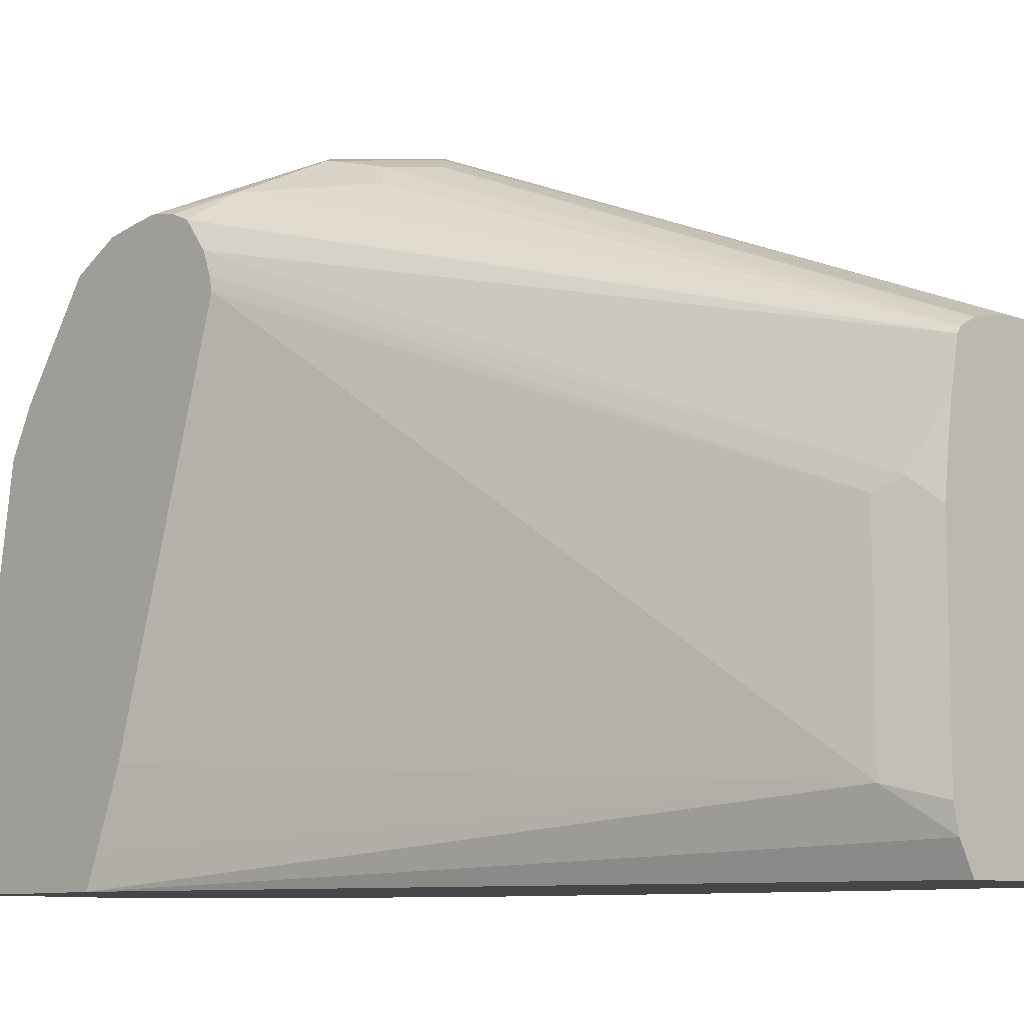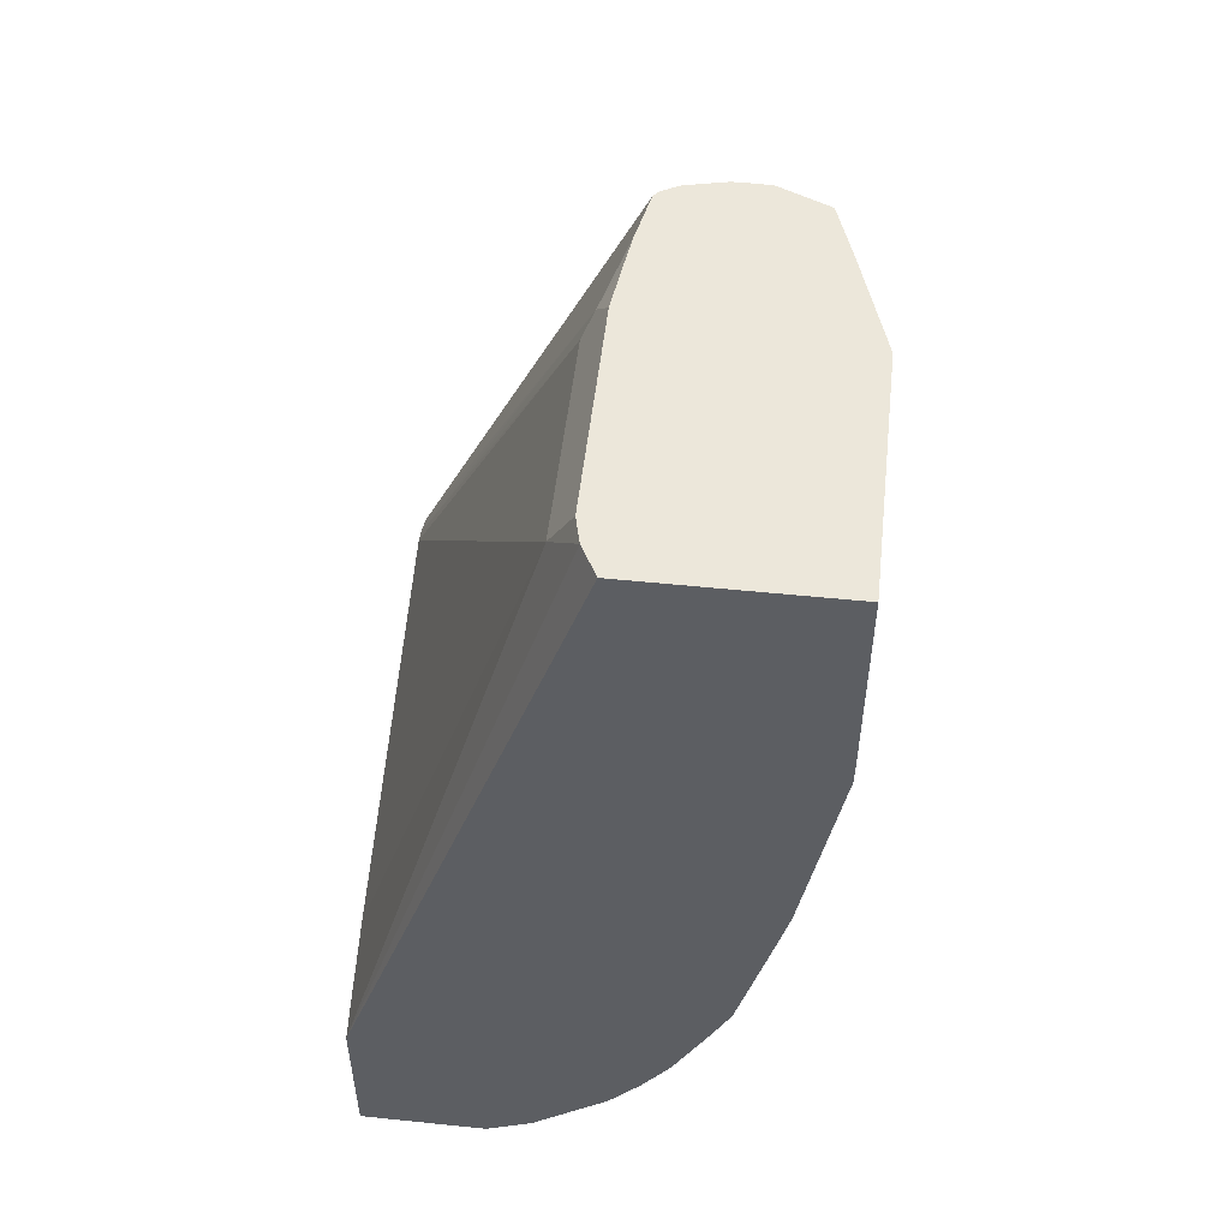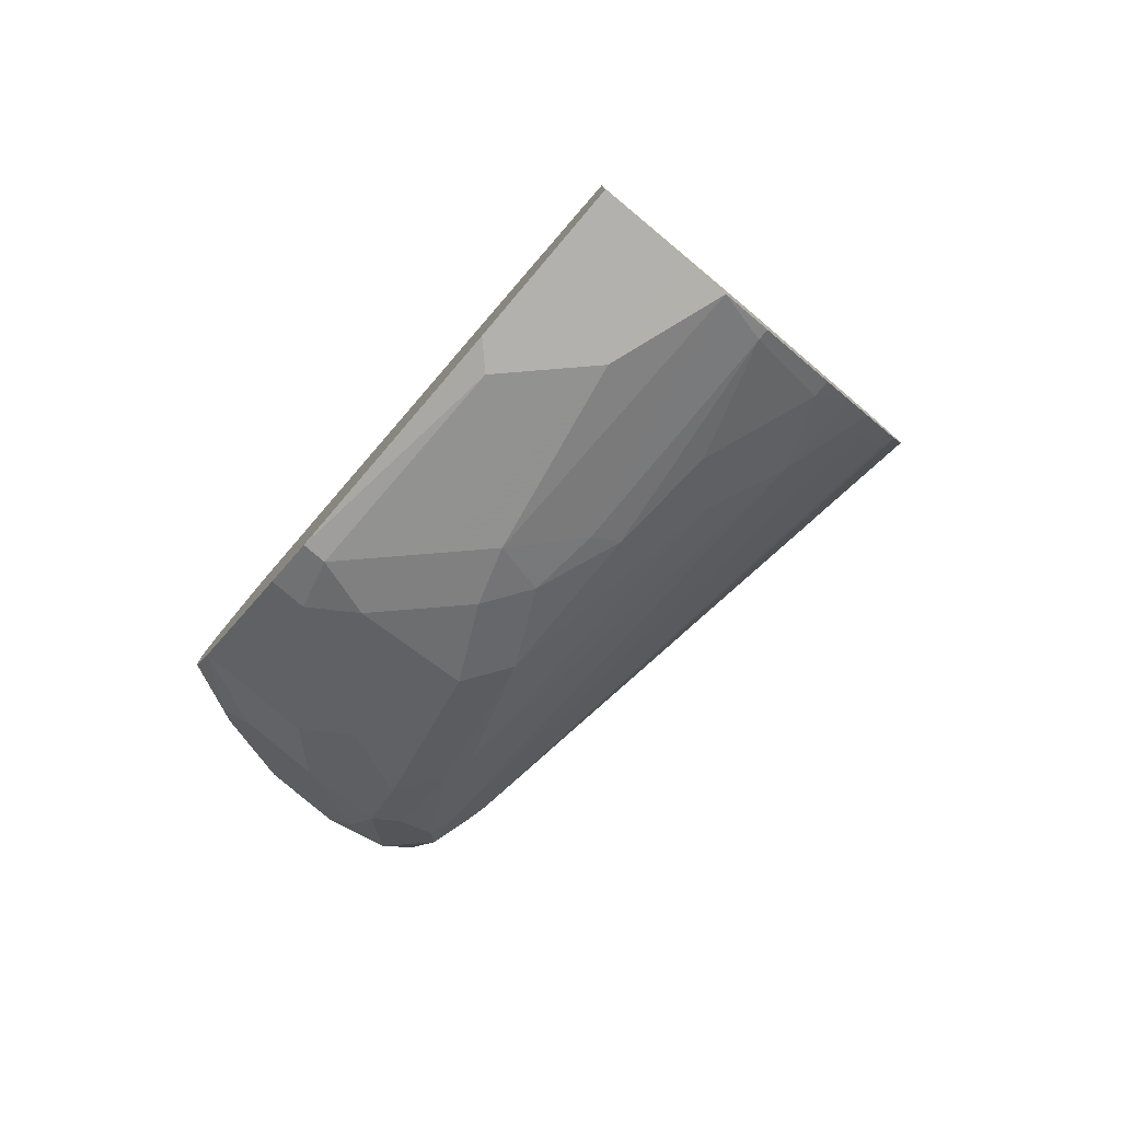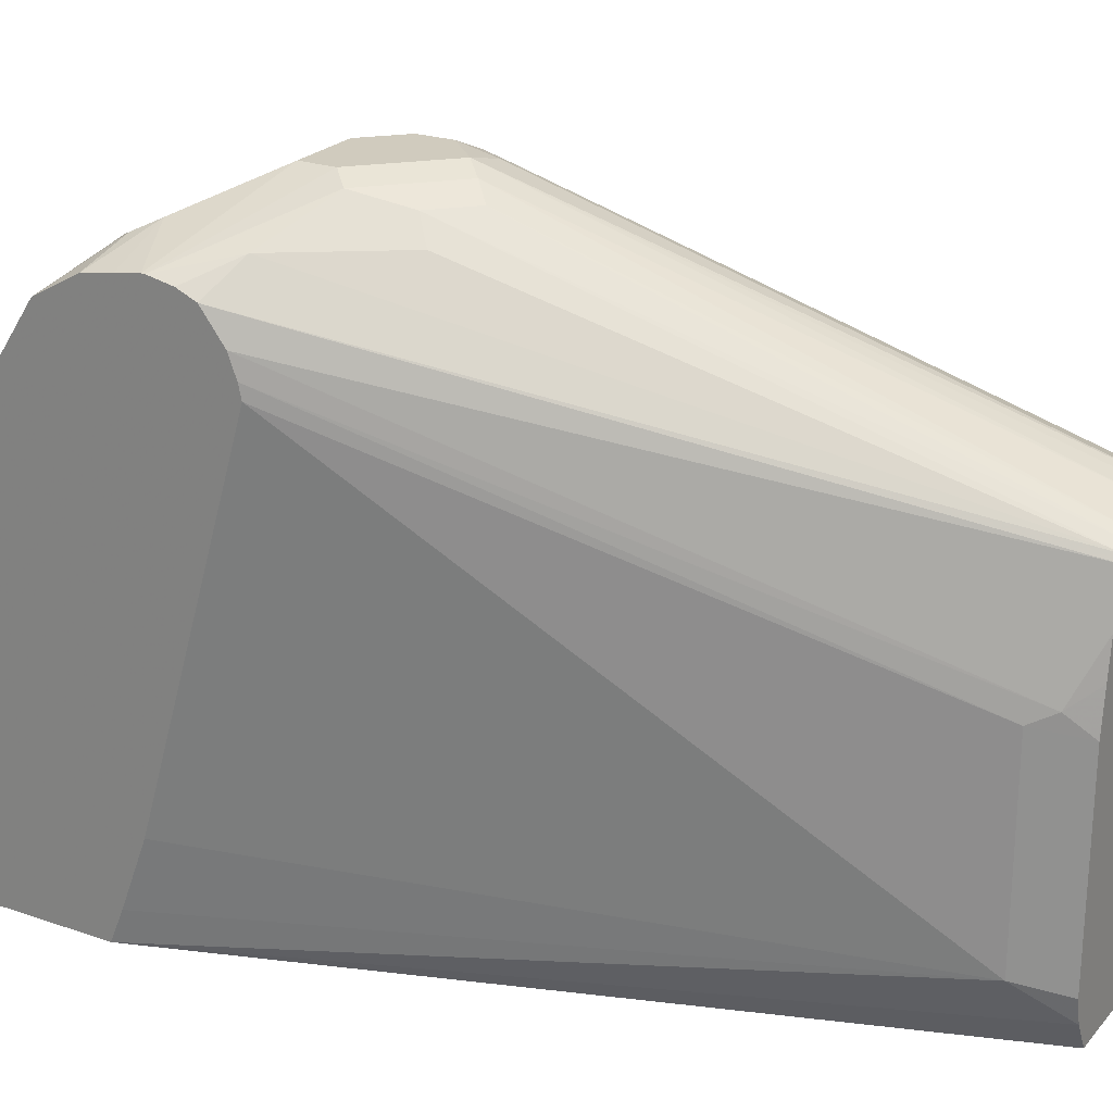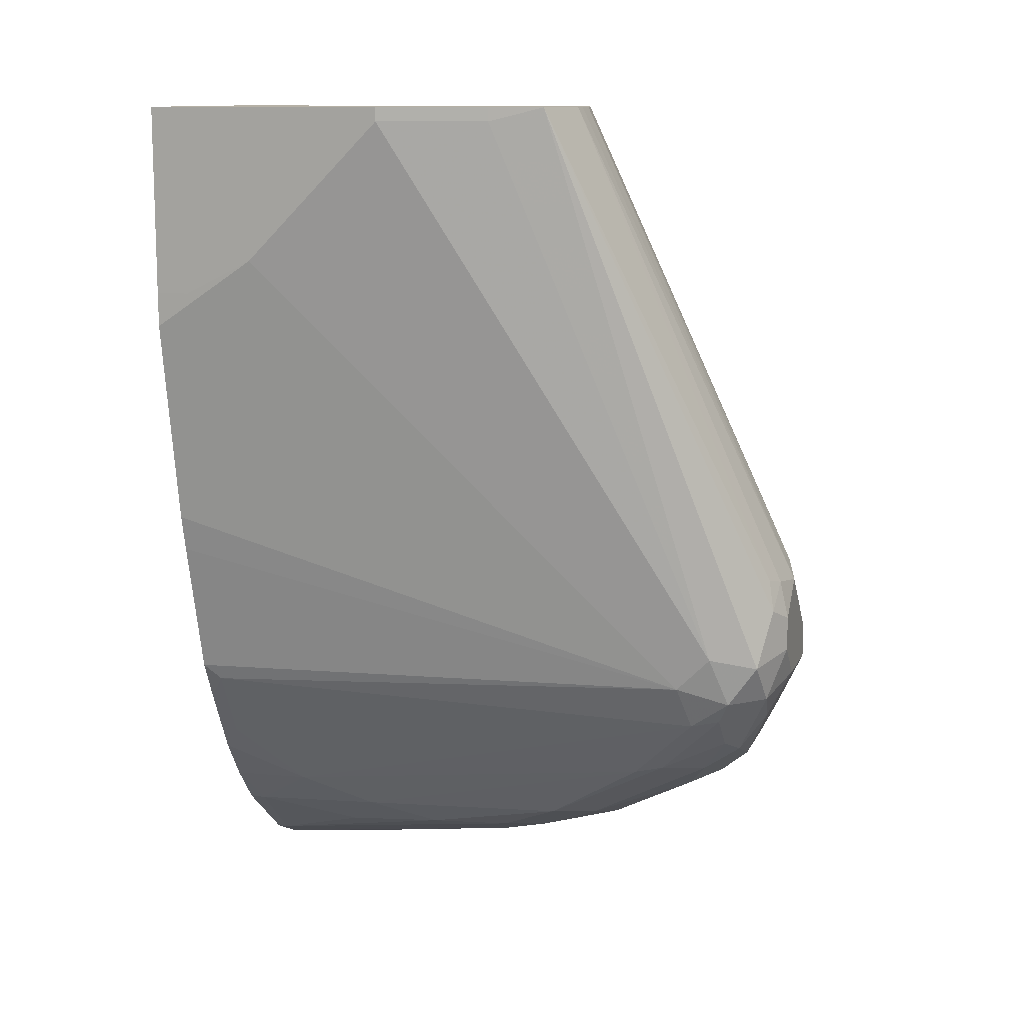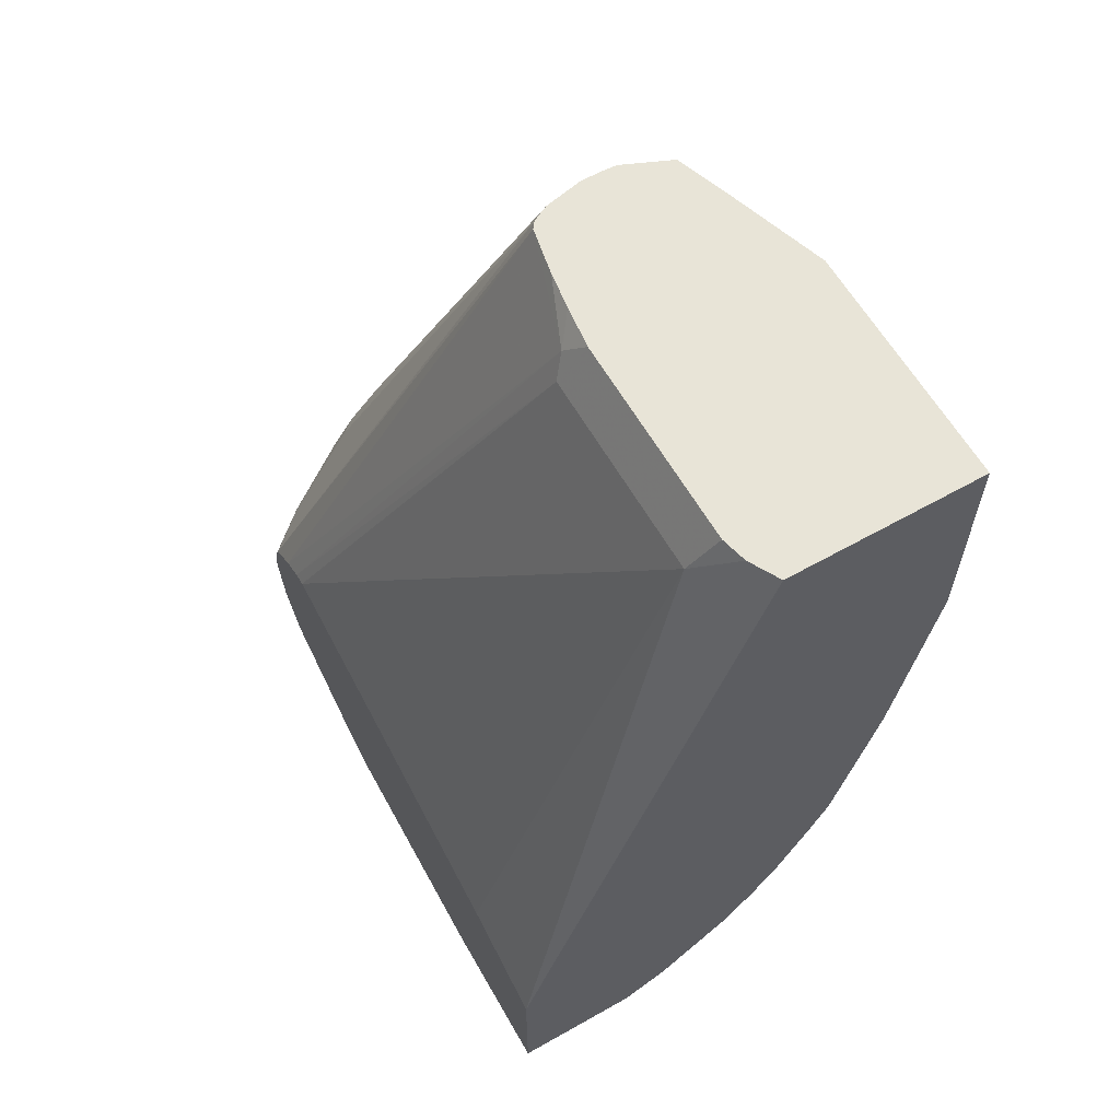
<metadata>
{"format":"obj","ext":"obj","renderer":"f3d","projection":"perspective","resolution":1024,"background":"white","views":[{"elev":-9.4,"azim":-44.6,"up":"+Y"},{"elev":51.9,"azim":6.4,"up":"+Z"},{"elev":-79.3,"azim":-40.4,"up":"+Z"},{"elev":23.5,"azim":-59.9,"up":"+Y"},{"elev":11.7,"azim":107.6,"up":"+Z"},{"elev":61.3,"azim":-29.8,"up":"+Z"}]}
</metadata>
<code>
v 0.1814 0.3426 -0.6851
v 0.2116 0.3325 -0.6952
v 0.1881 0.3291 -0.712
v 0.1747 0.3358 -0.6986
v 0.1411 0.3426 -0.6851
v 0.2015 0.3426 -0.665
v 0.2317 0.3123 -0.6952
v 0.2049 0.3258 -0.7087
v 0.2284 0.3291 -0.6717
v 0.1914 0.3123 -0.7355
v 0.1478 0.309 -0.7523
v 0.1344 0.3358 -0.6986
v 0.1008 0.3224 -0.7254
v 0.06787 0.309 -0.7134
v 0.1411 0.3426 -0.665
v 0.2015 0.3426 -0.6448
v 0.2149 0.3358 -0.6583
v 0.2418 0.2821 -0.6851
v 0.2284 0.2888 -0.712
v 0.225 0.3056 -0.7087
v 0.2418 0.3022 -0.665
v 0.2116 0.3123 -0.7154
v 0.2149 0.3358 -0.6381
v 0.2917 0.2111 -0.3348
v 0.2049 0.3056 -0.7288
v 0.1881 0.2888 -0.7523
v 0.1646 0.3056 -0.749
v 0.1713 0.2922 -0.7557
v 0.1512 0.272 -0.7758
v 0.1276 0.2888 -0.7725
v 0.1075 0.309 -0.7523
v 0.09406 0.3157 -0.7388
v 0.06787 0.3039 -0.7456
v 0.06787 0.307 -0.7274
v 0.06787 0.309 -0.7113
v 0.131 0.3375 -0.6549
v 0.1612 0.3426 -0.6448
v 0.1814 0.3426 -0.6247
v 0.2015 0.3375 -0.6222
v 0.282 -0.01945 -0.6648
v 0.2767 -0.01945 -0.6858
v 0.272 -0.01006 -0.6952
v 0.3224 0.04033 -0.4232
v 0.3019 -0.01945 -0.5841
v 0.2969 -0.01945 -0.6052
v 0.2519 -0.01006 -0.7355
v 0.2284 0.0269 -0.7725
v 0.2082 0.2485 -0.7523
v 0.2049 0.2653 -0.749
v 0.3023 0.1813 -0.3426
v 0.3224 0.1209 -0.3426
v 0.3224 0.06046 -0.4031
v 0.2116 0.3325 -0.6196
v 0.2635 0.2232 -0.3348
v 0.3023 0.1813 -0.3348
v 0.1881 0.1881 -0.7926
v 0.1713 0.2116 -0.7959
v 0.1108 0.2116 -0.8161
v 0.08734 0.2284 -0.8128
v 0.06787 0.2888 -0.7725
v 0.06787 0.306 -0.6962
v 0.0907 0.3174 -0.6751
v 0.131 0.3274 -0.6347
v 0.1411 0.33 -0.6247
v 0.1512 0.3375 -0.6347
v 0.1713 0.3375 -0.6146
v 0.2428 0.2236 -0.3348
v 0.2551 0.2236 -0.3348
v 0.2659 -0.01945 -0.7092
v 0.3224 2.51e-06 -0.4433
v 0.3223 -0.01945 -0.4634
v 0.2457 -0.01945 -0.7495
v 0.2296 -0.01945 -0.7737
v 0.2116 -0.01006 -0.7959
v 0.2082 0.06719 -0.7926
v 0.3224 0.1209 -0.3348
v 0.1847 0.1041 -0.8094
v 0.1679 0.1478 -0.8128
v 0.1512 0.1713 -0.8161
v 0.131 0.1914 -0.8161
v 0.08061 0.2015 -0.8262
v 0.06787 0.2284 -0.8128
v 0.06787 0.301 -0.6851
v 0.2094 0.2127 -0.3348
v 0.131 0.3174 -0.6146
v 0.2149 0.216 -0.3348
v 0.1612 0.33 -0.6045
v 0.2201 0.2186 -0.3348
v 0.234 0.2217 -0.3348
v 0.3224 -0.01945 -0.4433
v 0.2116 -0.01945 -0.7959
v 0.1679 -0.01343 -0.8329
v 0.1881 0.04703 -0.8128
v 0.3224 -0.01945 -0.3348
v 0.1713 0.1109 -0.8161
v 0.1411 0.1411 -0.8262
v 0.1377 0.1579 -0.8228
v 0.1209 0.1612 -0.8262
v 0.08061 0.08062 -0.8464
v 0.06787 0.2015 -0.8262
v 0.06787 0.283 -0.6716
v 0.2071 0.2093 -0.3348
v 0.1679 -0.01945 -0.8329
v 0.1619 -0.01945 -0.8359
v 0.1409 -0.01945 -0.8462
v 0.2083 -0.01945 -0.3348
v 0.1209 0.04033 -0.8464
v 0.06787 0.06787 -0.8464
v 0.06787 0.2703 -0.6668
v 0.1881 0.1478 -0.3493
v 0.2015 0.1813 -0.3348
v 0.1209 -0.01945 -0.8464
v 0.199 -0.002443 -0.3348
v 0.06787 -0.01945 -0.7536
v 0.06787 -0.01945 -0.8464
v 0.06787 0.262 -0.665
v 0.1814 0.1411 -0.3628
v 0.1953 0.1349 -0.3348
v 0.1984 0.1597 -0.3348
v 0.1953 0.01237 -0.3348
v 0.1814 0.02017 -0.3628
v 0.06787 2.51e-06 -0.7456
v 0.06787 0.04111 -0.7301
f 43 90 70
f 47 75 48
f 47 74 75
f 47 73 74
f 43 71 44
f 46 72 47
f 43 70 71
f 43 76 94
f 48 75 56
f 43 94 90
f 47 72 73
f 48 56 49
f 58 80 98
f 50 76 51
f 56 75 77
f 56 77 78
f 56 78 57
f 57 78 79
f 57 79 80
f 57 80 58
f 58 98 81
f 58 81 59
f 59 81 100
f 43 51 76
f 61 83 62
f 59 100 82
f 50 55 76
f 43 52 51
f 38 54 39
f 42 69 72
f 36 62 63
f 62 83 84
f 36 63 64
f 36 64 65
f 37 65 66
f 37 66 38
f 38 66 67
f 38 67 68
f 38 68 54
f 39 54 53
f 40 45 44
f 40 44 71
f 40 71 90
f 40 90 94
f 40 94 106
f 40 106 114
f 40 114 115
f 40 115 112
f 40 112 105
f 40 105 104
f 40 104 103
f 40 103 91
f 40 91 73
f 40 73 72
f 40 72 69
f 40 69 41
f 41 69 42
f 42 72 46
f 62 84 85
f 102 110 111
f 63 85 64
f 95 105 96
f 96 105 107
f 96 107 98
f 96 98 97
f 98 107 99
f 99 107 112
f 99 112 115
f 99 115 108
f 99 108 100
f 101 109 110
f 101 110 102
f 105 112 107
f 106 113 114
f 109 116 117
f 109 117 110
f 110 117 118
f 110 118 119
f 110 119 111
f 113 120 121
f 113 121 114
f 114 121 122
f 116 123 121
f 116 121 117
f 117 121 120
f 117 120 118
f 121 123 122
f 35 62 36
f 92 105 95
f 62 85 63
f 92 104 105
f 86 88 87
f 64 85 84
f 64 84 86
f 64 86 87
f 64 87 66
f 64 66 65
f 66 87 88
f 66 88 89
f 66 89 67
f 70 90 71
f 73 91 74
f 74 91 103
f 74 103 92
f 74 92 93
f 74 93 75
f 75 93 77
f 77 93 92
f 77 92 95
f 77 95 78
f 78 95 96
f 78 96 79
f 79 96 97
f 79 97 80
f 80 97 98
f 81 98 99
f 81 99 100
f 83 101 102
f 83 102 84
f 92 103 104
f 35 61 62
f 1 37 38
f 31 60 32
f 8 22 10
f 9 17 23
f 9 23 24
f 9 24 21
f 10 25 26
f 10 26 27
f 10 27 11
f 10 22 20
f 10 20 25
f 11 27 26
f 11 26 28
f 11 28 29
f 8 20 22
f 11 29 30
f 11 60 31
f 12 31 13
f 13 31 32
f 13 32 33
f 13 33 34
f 13 34 14
f 14 34 33
f 14 33 60
f 14 60 82
f 14 82 100
f 14 100 108
f 14 108 115
f 11 30 60
f 7 21 18
f 7 9 21
f 7 20 8
f 32 60 33
f 1 2 3
f 1 3 4
f 1 4 12
f 1 12 5
f 1 5 15
f 1 15 37
f 1 38 16
f 1 16 6
f 1 6 2
f 2 7 8
f 2 8 3
f 2 6 9
f 2 9 7
f 3 10 11
f 3 11 4
f 4 11 31
f 4 31 12
f 5 12 13
f 5 13 14
f 5 14 35
f 5 35 15
f 6 16 23
f 6 23 17
f 6 17 9
f 7 18 19
f 7 19 20
f 14 115 114
f 14 114 122
f 3 8 10
f 14 123 116
f 24 68 67
f 24 67 89
f 24 89 88
f 24 88 86
f 24 86 84
f 24 84 102
f 24 102 111
f 24 111 119
f 24 119 118
f 24 118 120
f 24 120 113
f 24 113 106
f 24 54 68
f 24 106 94
f 24 76 55
f 24 55 50
f 25 49 26
f 26 29 28
f 26 56 57
f 26 57 29
f 29 57 58
f 29 58 59
f 29 59 30
f 30 59 82
f 30 82 60
f 14 122 123
f 24 94 76
f 24 53 54
f 26 49 56
f 23 39 53
f 14 116 109
f 23 53 24
f 14 109 101
f 14 101 83
f 14 83 61
f 14 61 35
f 15 36 65
f 15 35 36
f 16 38 39
f 16 39 23
f 18 40 41
f 18 41 42
f 18 42 19
f 18 21 52
f 15 65 37
f 18 52 43
f 21 24 50
f 21 51 52
f 20 49 25
f 19 49 20
f 21 50 51
f 19 47 48
f 19 48 49
f 19 42 46
f 18 45 40
f 18 44 45
f 18 43 44
f 19 46 47

</code>
